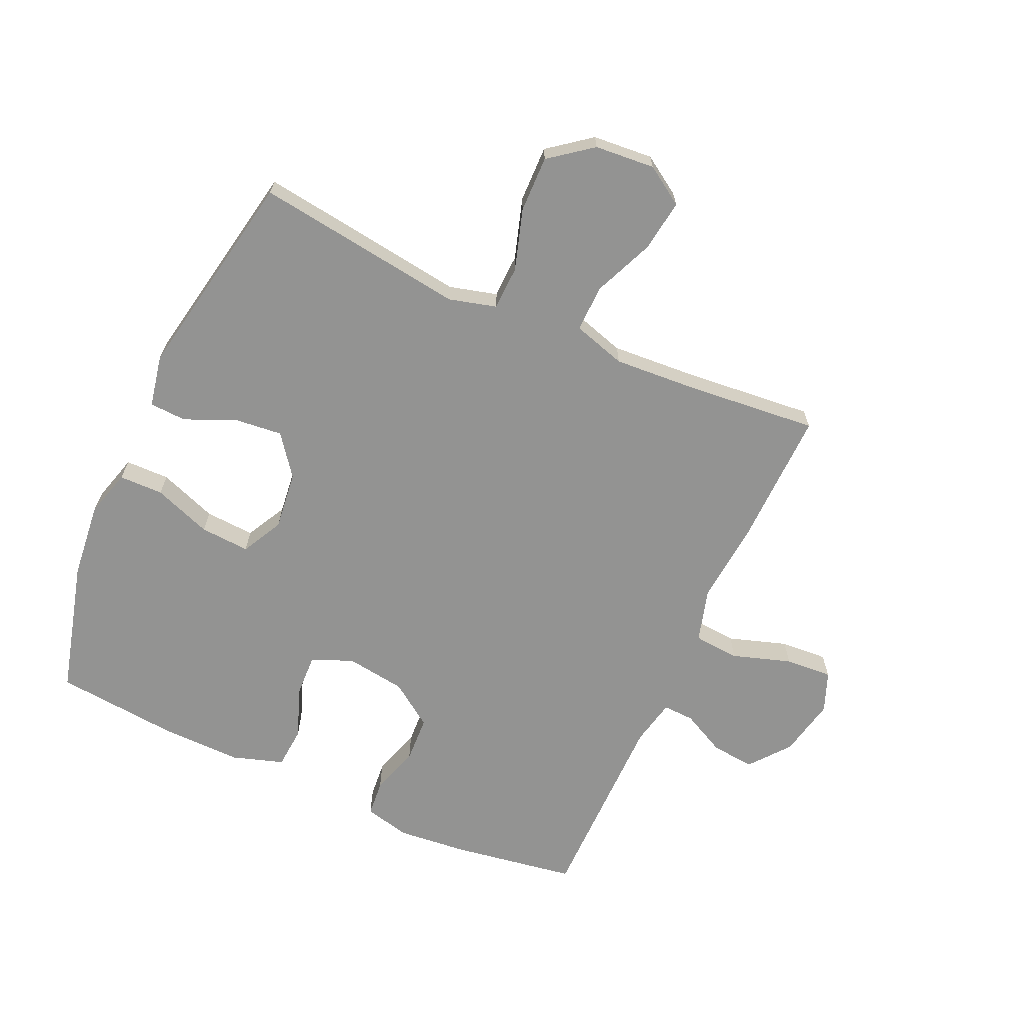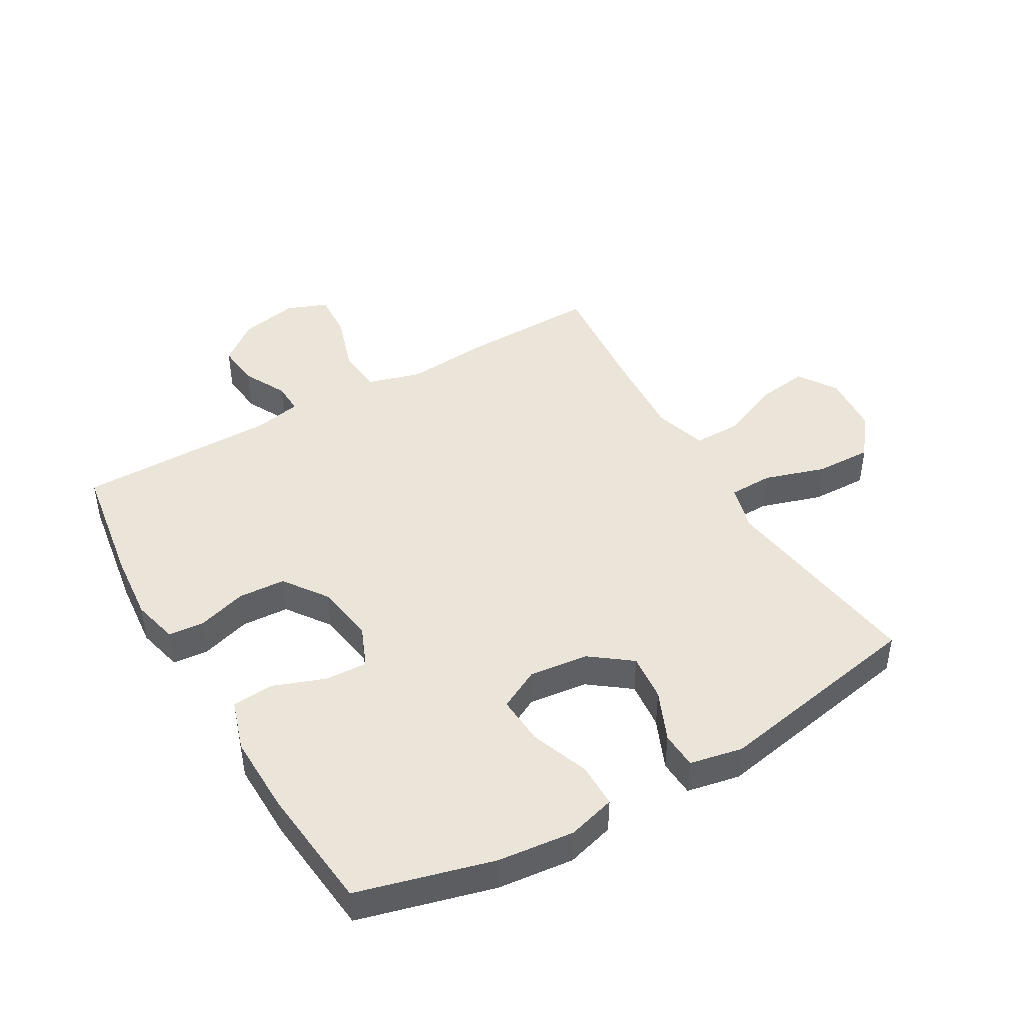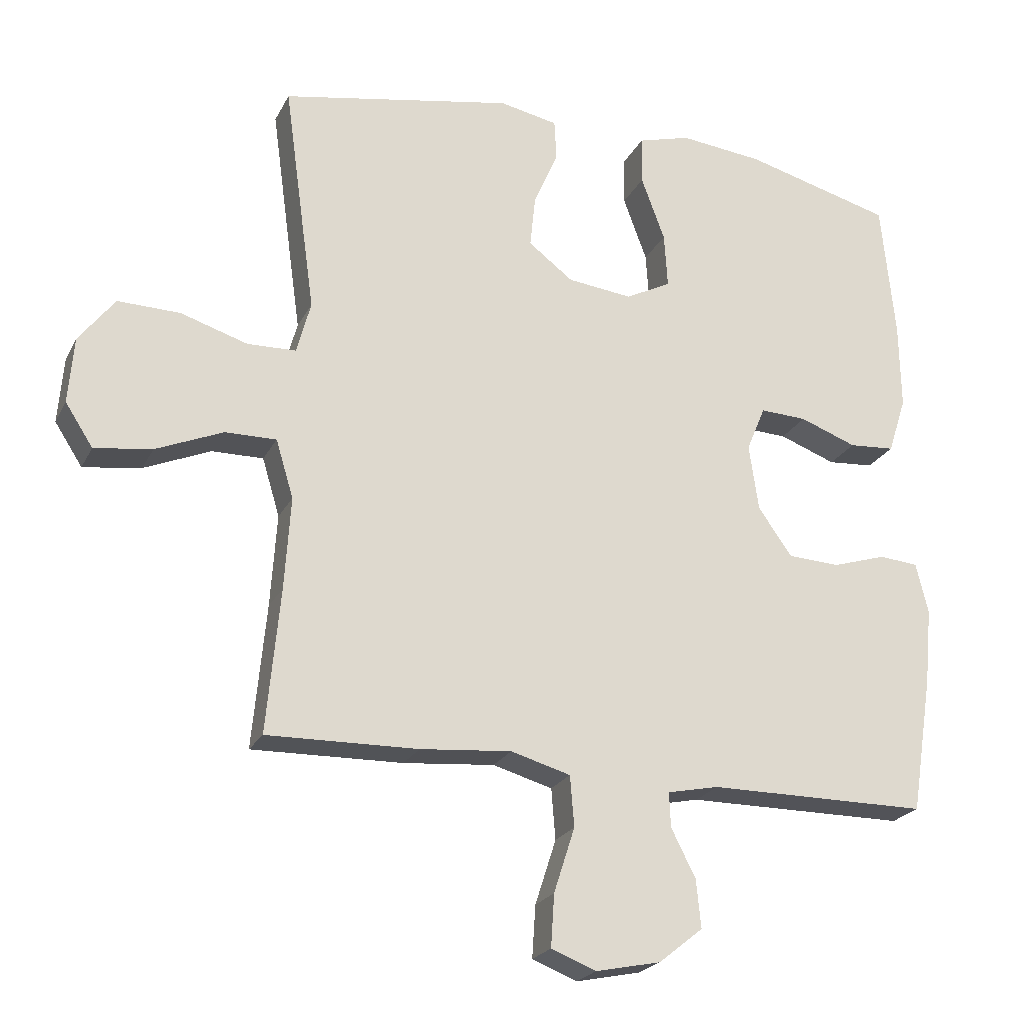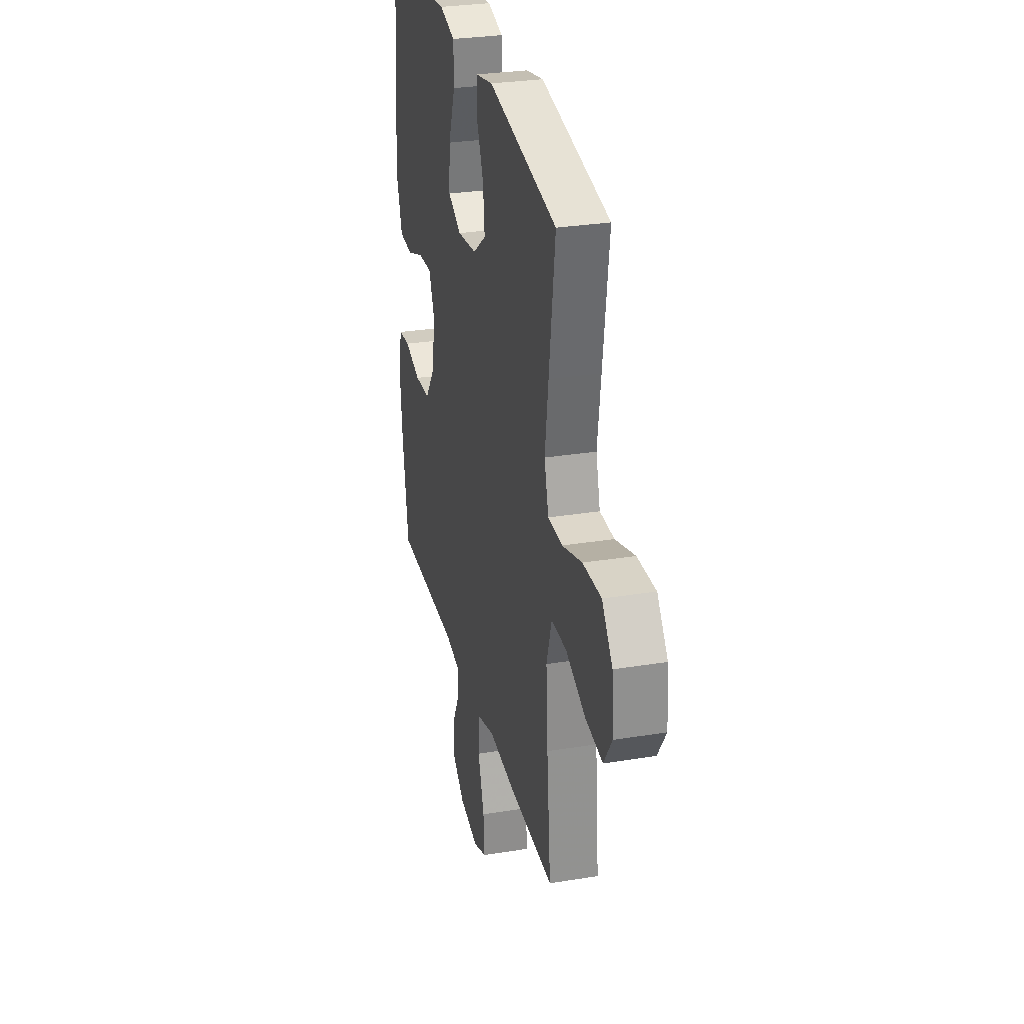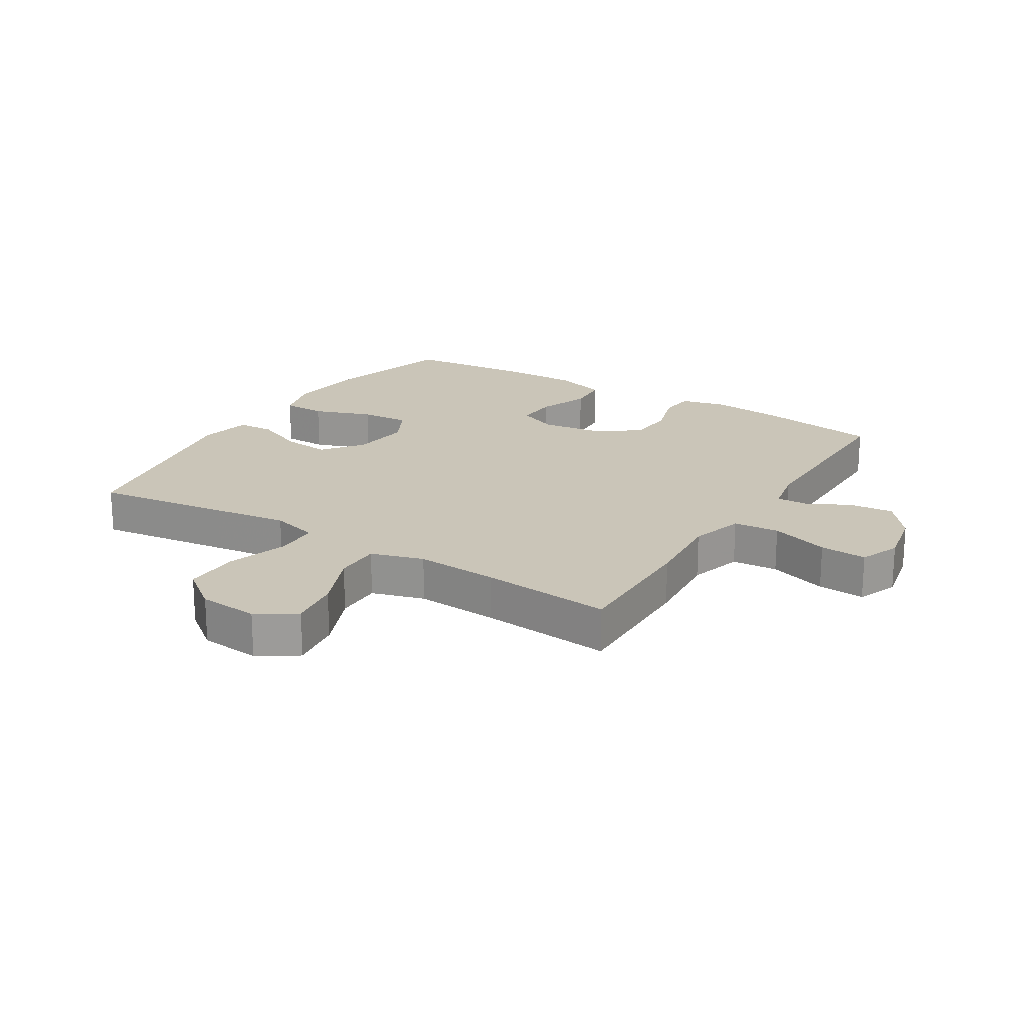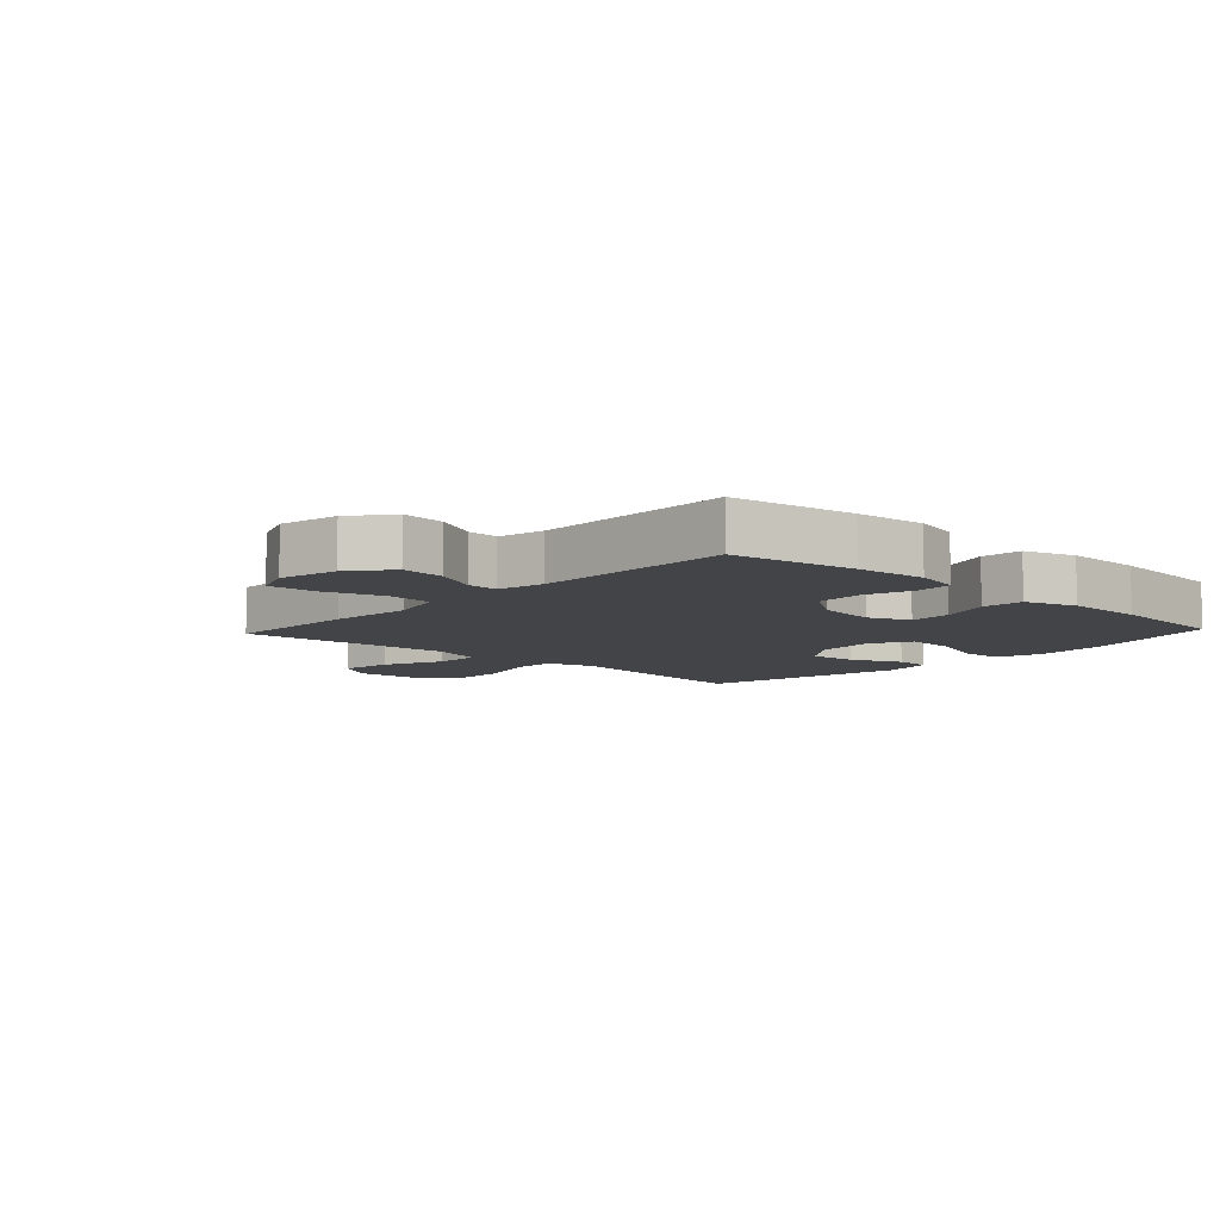
<metadata>
{"format":"obj","ext":"obj","renderer":"f3d","projection":"perspective","resolution":1024,"background":"white","views":[{"elev":-66.6,"azim":65.7,"up":"+Y"},{"elev":44.5,"azim":-30.1,"up":"+Y"},{"elev":-22.7,"azim":158.9,"up":"+Z"},{"elev":29.3,"azim":76.4,"up":"+Z"},{"elev":20.3,"azim":122.0,"up":"+Y"},{"elev":-8.0,"azim":-132.9,"up":"+Y"}]}
</metadata>
<code>
v 0.5 0.07 -0.5
v 0.277 0.07 -0.495
v 0.142 0.07 -0.483
v 0.054 0.07 -0.508
v 0.048 0.07 -0.583
v 0.079 0.07 -0.679
v 0.084 0.07 -0.756
v 0.018 0.07 -0.782
v -0.078 0.07 -0.762
v -0.143 0.07 -0.71
v -0.136 0.07 -0.639
v -0.1 0.07 -0.568
v -0.098 0.07 -0.517
v -0.174 0.07 -0.501
v -0.5 0.07 -0.5
v -0.532 0.07 -0.298
v -0.543 0.07 -0.184
v -0.525 0.07 -0.109
v -0.467 0.07 -0.104
v -0.387 0.07 -0.129
v -0.31 0.07 -0.125
v -0.26 0.07 -0.054
v -0.246 0.07 0.044
v -0.274 0.07 0.111
v -0.343 0.07 0.108
v -0.427 0.07 0.077
v -0.495 0.07 0.082
v -0.522 0.07 0.166
v -0.52 0.07 0.296
v -0.5 0.07 0.5
v -0.281 0.07 0.558
v -0.157 0.07 0.571
v -0.079 0.07 0.549
v -0.078 0.07 0.477
v -0.113 0.07 0.382
v -0.118 0.07 0.301
v -0.051 0.07 0.266
v 0.045 0.07 0.277
v 0.111 0.07 0.327
v 0.103 0.07 0.405
v 0.067 0.07 0.488
v 0.07 0.07 0.548
v 0.156 0.07 0.565
v 0.5 0.07 0.5
v 0.47 0.07 0.28
v 0.453 0.07 0.158
v 0.474 0.07 0.08
v 0.546 0.07 0.078
v 0.645 0.07 0.109
v 0.737 0.07 0.111
v 0.79 0.07 0.042
v 0.798 0.07 -0.056
v 0.757 0.07 -0.119
v 0.672 0.07 -0.107
v 0.573 0.07 -0.065
v 0.497 0.07 -0.064
v 0.471 0.07 -0.15
v 0.48 0.07 -0.287
v 0.5 0 -0.5
v 0.277 0 -0.495
v 0.142 0 -0.483
v 0.054 0 -0.508
v 0.048 0 -0.583
v 0.079 0 -0.679
v 0.084 0 -0.756
v 0.018 0 -0.782
v -0.078 0 -0.762
v -0.143 0 -0.71
v -0.136 0 -0.639
v -0.1 0 -0.568
v -0.098 0 -0.517
v -0.174 0 -0.501
v -0.5 0 -0.5
v -0.532 0 -0.298
v -0.543 0 -0.184
v -0.525 0 -0.109
v -0.467 0 -0.104
v -0.387 0 -0.129
v -0.31 0 -0.125
v -0.26 0 -0.054
v -0.246 0 0.044
v -0.274 0 0.111
v -0.343 0 0.108
v -0.427 0 0.077
v -0.495 0 0.082
v -0.522 0 0.166
v -0.52 0 0.296
v -0.5 0 0.5
v -0.281 0 0.558
v -0.157 0 0.571
v -0.079 0 0.549
v -0.078 0 0.477
v -0.113 0 0.382
v -0.118 0 0.301
v -0.051 0 0.266
v 0.045 0 0.277
v 0.111 0 0.327
v 0.103 0 0.405
v 0.067 0 0.488
v 0.07 0 0.548
v 0.156 0 0.565
v 0.5 0 0.5
v 0.47 0 0.28
v 0.453 0 0.158
v 0.474 0 0.08
v 0.546 0 0.078
v 0.645 0 0.109
v 0.737 0 0.111
v 0.79 0 0.042
v 0.798 0 -0.056
v 0.757 0 -0.119
v 0.672 0 -0.107
v 0.573 0 -0.065
v 0.497 0 -0.064
v 0.471 0 -0.15
v 0.48 0 -0.287
f 53 54 55
f 52 53 55
f 51 52 55
f 50 51 55
f 49 50 55
f 48 49 55
f 47 48 55 56
f 46 47 56 57
f 44 45 46
f 43 44 46
f 42 43 46
f 41 42 46
f 40 41 46
f 39 40 46 57
f 33 34 35
f 32 33 35
f 31 32 35
f 30 31 35
f 29 30 35
f 28 29 35
f 27 28 35
f 26 27 35
f 25 26 35
f 24 25 35 36
f 23 24 36 37
f 18 19 20
f 17 18 20
f 16 17 20
f 15 16 20
f 14 15 20
f 13 14 20 21
f 10 11 12
f 9 10 12
f 8 9 12
f 7 8 12
f 6 7 12
f 5 6 12
f 4 5 12 13
f 13 21 22
f 4 13 22
f 3 4 22
f 23 37 38
f 22 23 38
f 3 22 38
f 2 3 38
f 1 2 38
f 58 1 38
f 38 39 57 58
f 113 112 111
f 113 111 110
f 113 110 109
f 113 109 108
f 113 108 107
f 113 107 106
f 114 113 106 105
f 115 114 105 104
f 104 103 102
f 104 102 101
f 104 101 100
f 104 100 99
f 104 99 98
f 115 104 98 97
f 93 92 91
f 93 91 90
f 93 90 89
f 93 89 88
f 93 88 87
f 93 87 86
f 93 86 85
f 93 85 84
f 93 84 83
f 94 93 83 82
f 95 94 82 81
f 78 77 76
f 78 76 75
f 78 75 74
f 78 74 73
f 78 73 72
f 79 78 72 71
f 70 69 68
f 70 68 67
f 70 67 66
f 70 66 65
f 70 65 64
f 70 64 63
f 71 70 63 62
f 80 79 71
f 80 71 62
f 80 62 61
f 96 95 81
f 96 81 80
f 96 80 61
f 96 61 60
f 96 60 59
f 96 59 116
f 116 115 97 96
f 1 59 60 2
f 2 60 61 3
f 3 61 62 4
f 4 62 63 5
f 5 63 64 6
f 6 64 65 7
f 7 65 66 8
f 8 66 67 9
f 9 67 68 10
f 10 68 69 11
f 11 69 70 12
f 12 70 71 13
f 13 71 72 14
f 14 72 73 15
f 15 73 74 16
f 16 74 75 17
f 17 75 76 18
f 18 76 77 19
f 19 77 78 20
f 20 78 79 21
f 21 79 80 22
f 22 80 81 23
f 23 81 82 24
f 24 82 83 25
f 25 83 84 26
f 26 84 85 27
f 27 85 86 28
f 28 86 87 29
f 29 87 88 30
f 30 88 89 31
f 31 89 90 32
f 32 90 91 33
f 33 91 92 34
f 34 92 93 35
f 35 93 94 36
f 36 94 95 37
f 37 95 96 38
f 38 96 97 39
f 39 97 98 40
f 40 98 99 41
f 41 99 100 42
f 42 100 101 43
f 43 101 102 44
f 44 102 103 45
f 45 103 104 46
f 46 104 105 47
f 47 105 106 48
f 48 106 107 49
f 49 107 108 50
f 50 108 109 51
f 51 109 110 52
f 52 110 111 53
f 53 111 112 54
f 54 112 113 55
f 55 113 114 56
f 56 114 115 57
f 57 115 116 58
f 58 116 59 1

</code>
